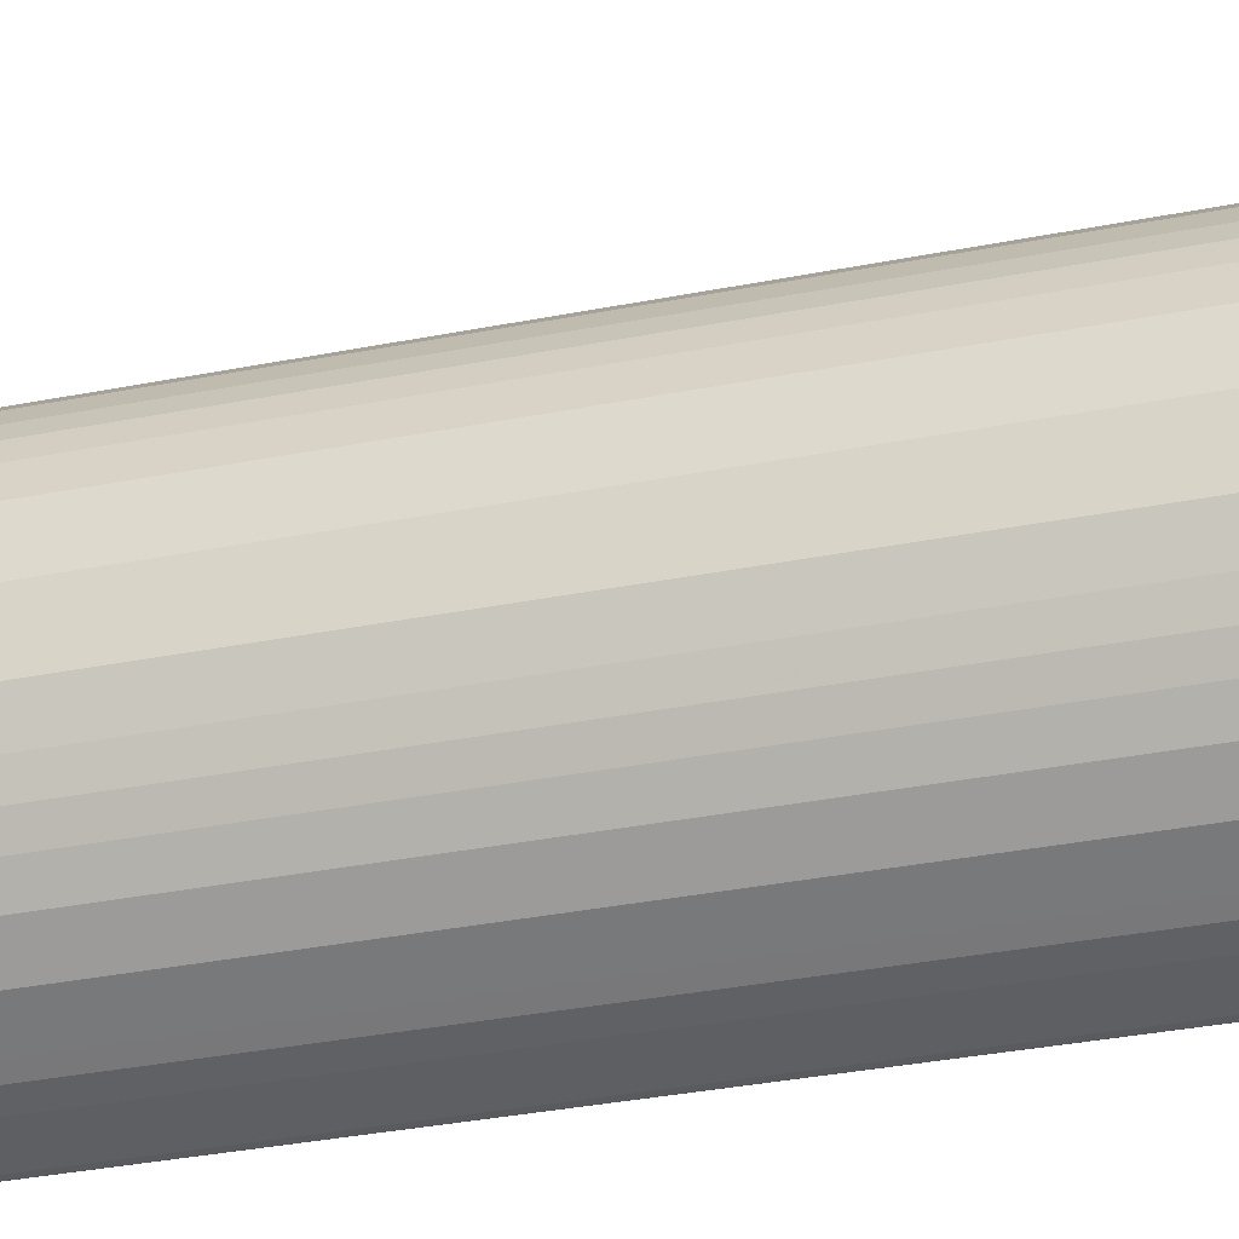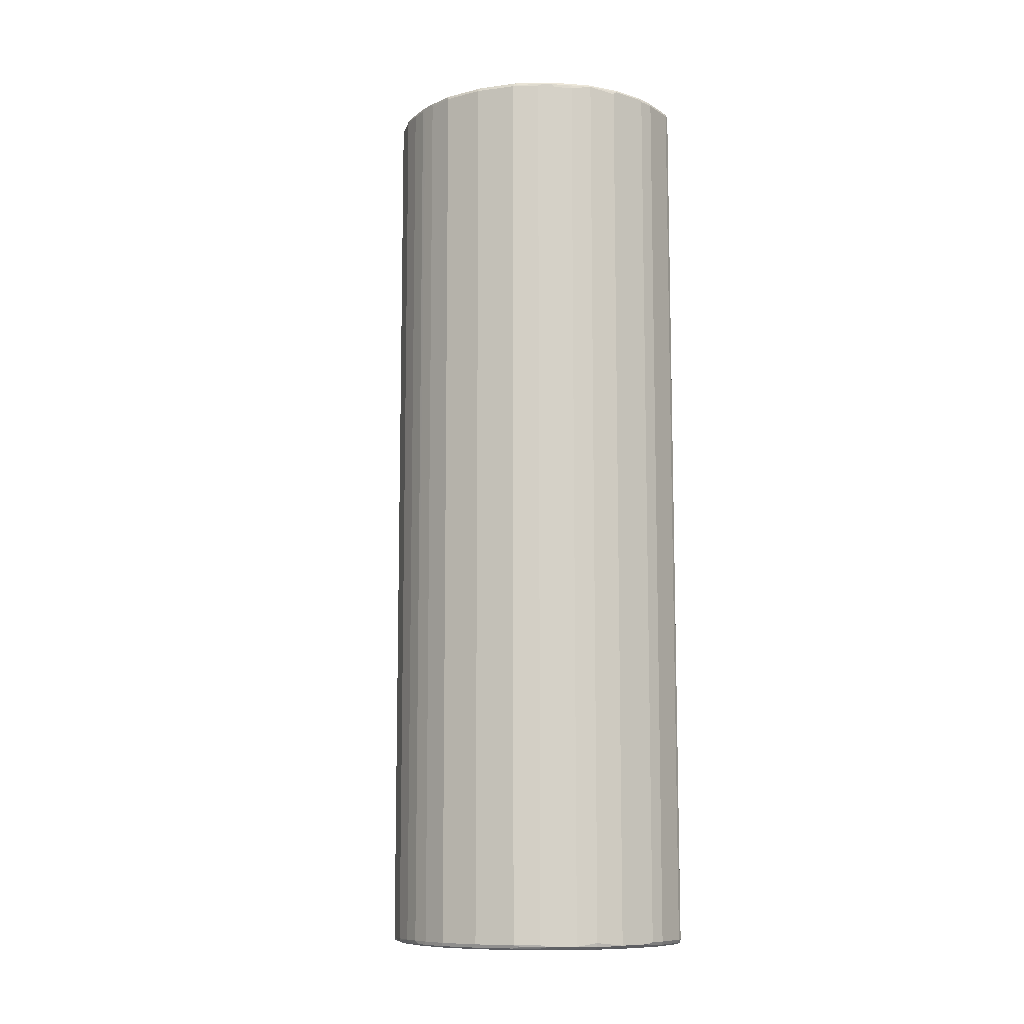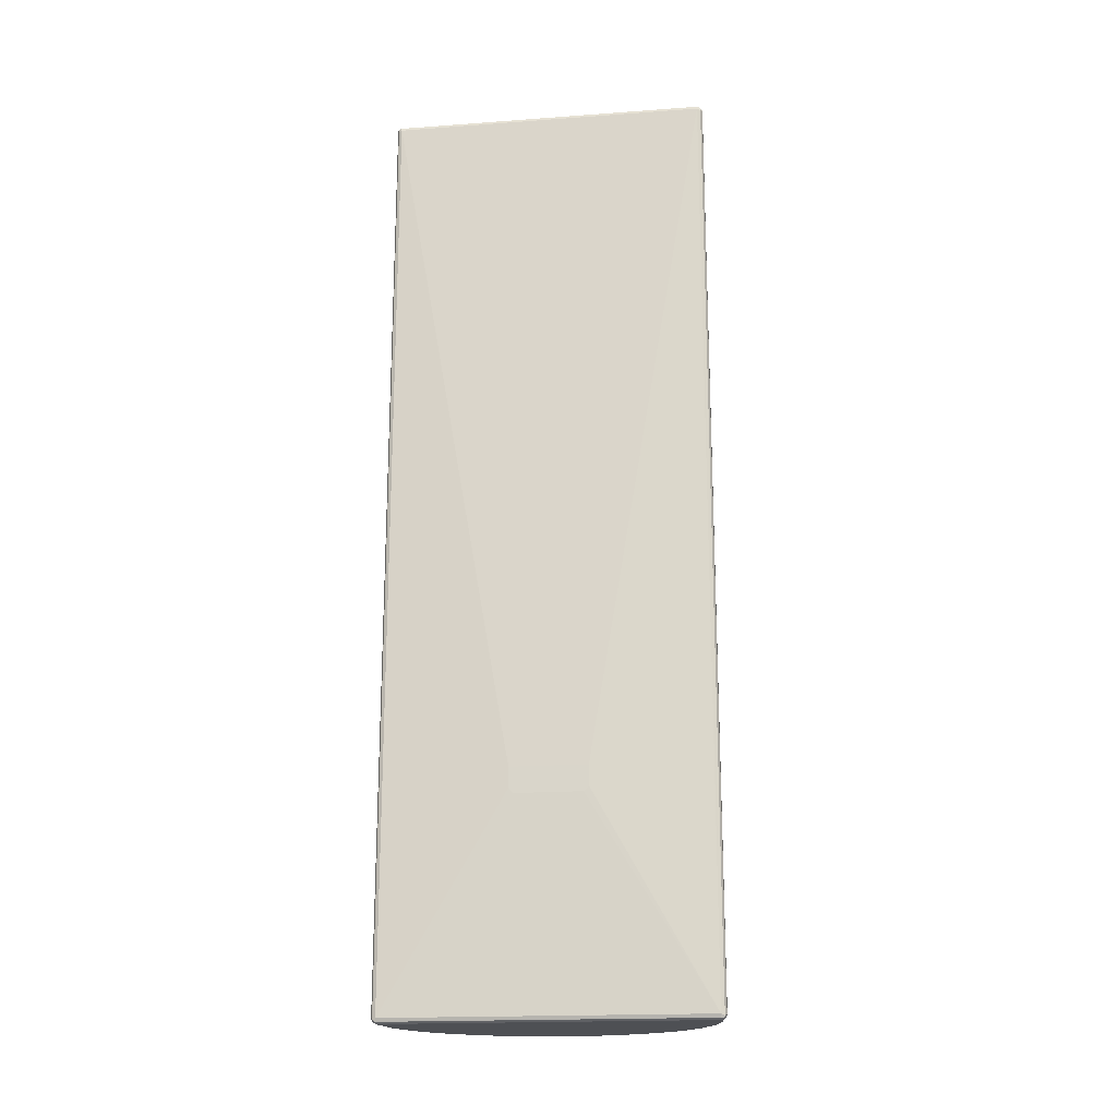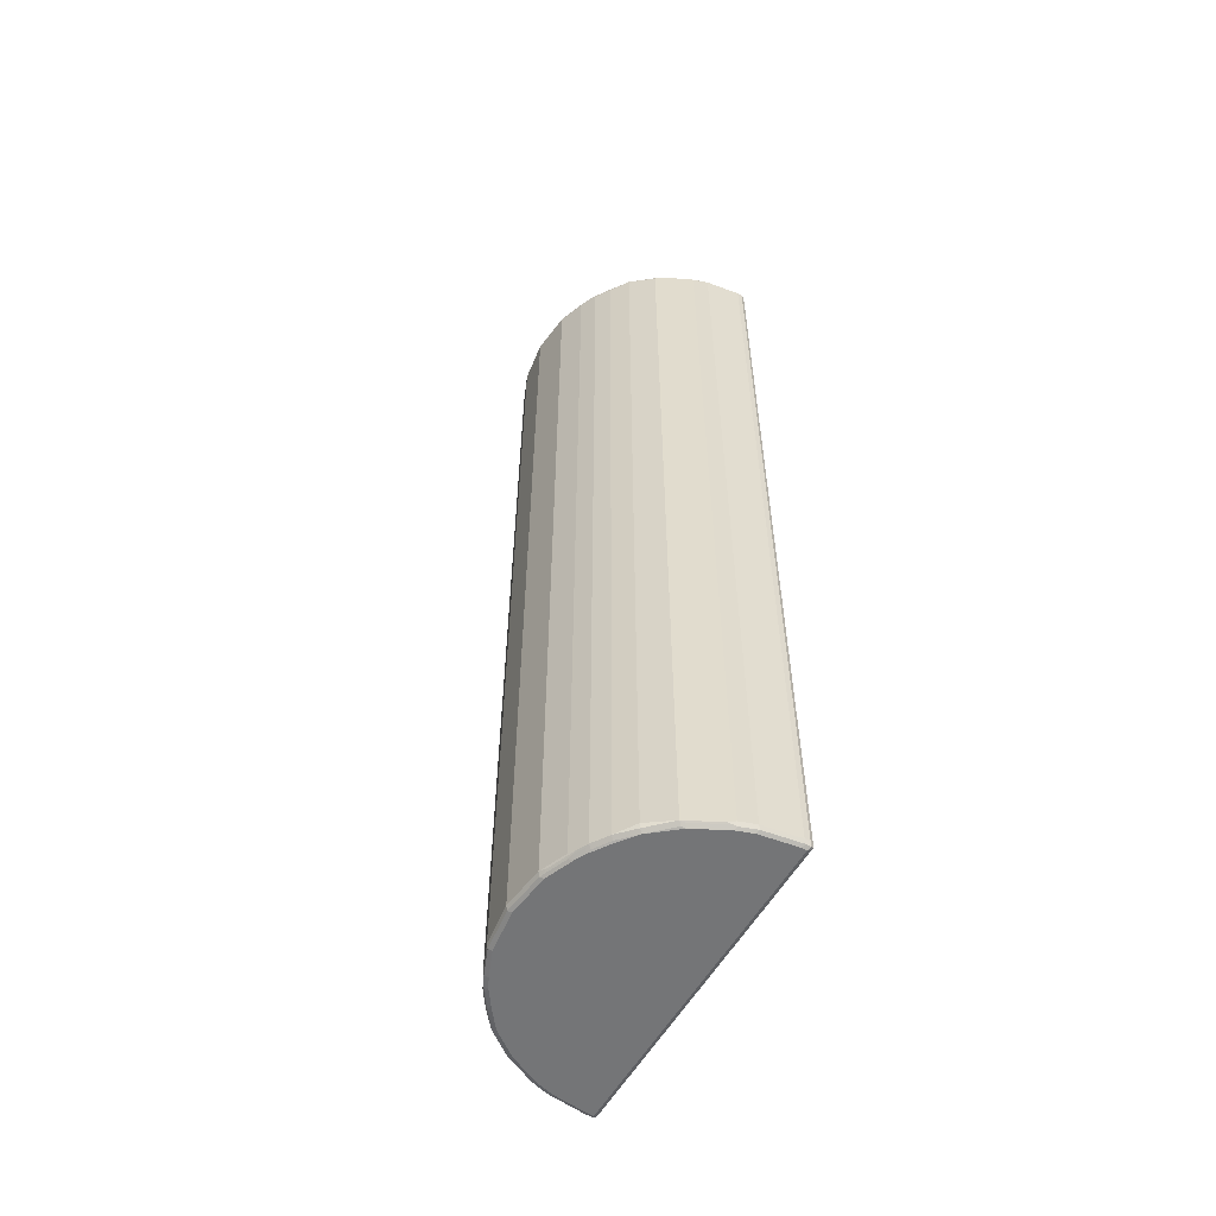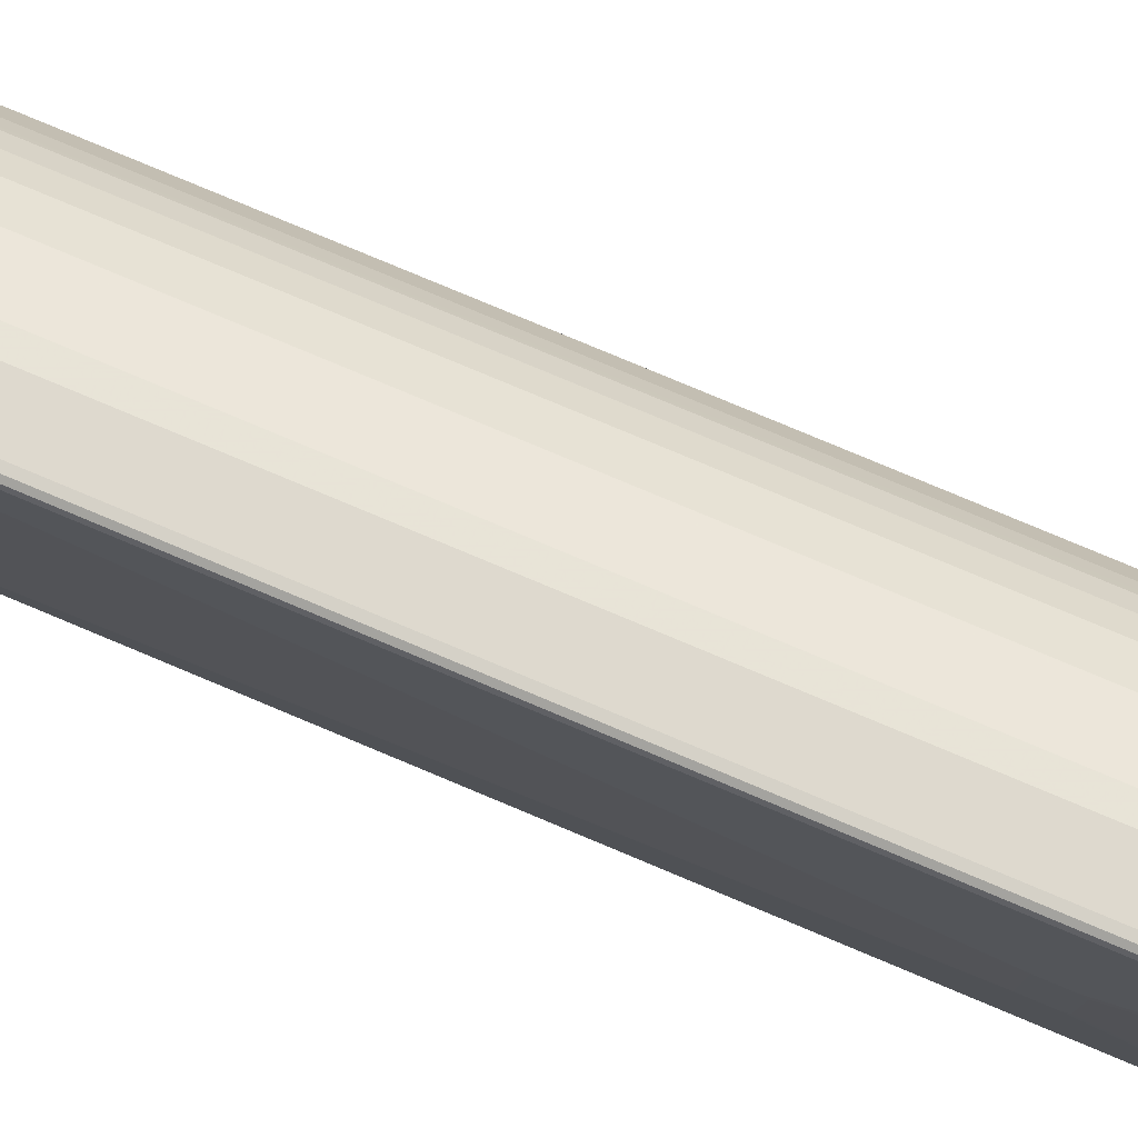
<metadata>
{"format":"obj","ext":"obj","renderer":"f3d","projection":"perspective","resolution":1024,"background":"white","views":[{"elev":-32.9,"azim":-74.5,"up":"+Y"},{"elev":-10.0,"azim":-64.4,"up":"+Z"},{"elev":-18.7,"azim":97.9,"up":"+Z"},{"elev":-56.5,"azim":-29.5,"up":"+Z"},{"elev":79.7,"azim":112.7,"up":"+Y"}]}
</metadata>
<code>
v 0.1393 -0.3185 -0.9056
v 0.06966 -0.3085 -0.9056
v 0.07297 -0.3052 -0.9123
v 0.1426 -0.3151 -0.9123
v 0.1493 -0.3185 -0.9056
v 0.1393 -0.3185 0.9056
v 0.03978 -0.2985 -0.9056
v 0.06469 -0.3035 -0.9107
v 0.06966 -0.3085 0.9056
v 0.03481 -0.2936 -0.9107
v 0.04313 -0.2952 -0.9123
v 0.03978 -0.2886 -0.9157
v 0.06966 -0.2985 -0.9157
v 0.1393 -0.3085 -0.9157
v 0.1526 -0.3151 -0.9123
v 0.1567 -0.3135 -0.9107
v 0.1559 -0.3151 -0.9056
v 0.1543 -0.316 0.9107
v 0.1493 -0.3185 0.9056
v 0.1393 -0.3151 0.9123
v 0.06966 -0.3052 0.9123
v 0.01988 -0.2886 -0.9056
v 0.02653 -0.2919 -0.9089
v 0.03978 -0.2985 0.9056
v 0.06469 -0.3035 0.9132
v 0.063 -0.3052 0.9089
v 0.01491 -0.2836 -0.9107
v -0.02488 -0.2638 -0.9107
v -0.01988 -0.2588 -0.9157
v 0.1493 -0.3085 -0.9157
v 0.1559 -0.3085 -0.9123
v 0.1559 0.3085 -0.9123
v 0.1592 0.3085 -0.9056
v 0.1592 -0.3085 -0.9056
v 0.1592 -0.3085 0.9056
v 0.1559 -0.3151 0.9056
v 0.1559 -0.3118 0.9123
v 0.1493 -0.3085 0.9157
v 0.1493 -0.3151 0.9123
v 0.1344 -0.3135 0.9132
v -0.01325 -0.272 -0.9089
v 0.01988 -0.2886 0.9056
v 0.03316 -0.2952 0.9089
v 0.06966 -0.2985 0.9157
v 0.03978 -0.2886 0.9157
v 0.03481 -0.2936 0.9132
v -0.03316 -0.2621 -0.9089
v -0.02819 -0.2571 -0.9139
v -0.06966 -0.2189 -0.9157
v 0.1493 0.3085 -0.9157
v 0.1543 0.3135 -0.9132
v 0.1692 0.07963 -0.4976
v 0.1692 0.06965 -0.5075
v 0.1559 0.3151 -0.9089
v 0.1592 0.3085 0.9056
v 0.1692 -0.05967 -0.5075
v 0.1692 -0.06965 -0.4976
v 0.1692 -0.06965 -0.4578
v 0.1559 0.3052 0.9123
v 0.1393 -0.3085 0.9157
v 0.1493 0.3085 0.9157
v -0.01325 -0.272 0.9022
v -0.006625 -0.2754 0.9089
v 0.01491 -0.2836 0.9132
v -0.02488 -0.2638 0.9132
v -0.01988 -0.2588 0.9157
v -0.07629 -0.2256 -0.9022
v -0.07463 -0.2239 -0.9107
v -0.03316 -0.2621 0.9022
v -0.09785 -0.1874 -0.9139
v -0.09951 -0.1791 -0.9157
v 0.1393 0.3085 -0.9157
v 0.1393 0.3151 -0.9123
v 0.1493 0.3151 -0.9123
v 0.1493 0.3185 -0.9056
v 0.1692 0.07963 -0.4578
v 0.1559 0.3151 0.9022
v 0.1543 0.3135 0.9107
v 0.1393 0.3085 0.9157
v 0.1459 0.3151 0.9123
v -0.02653 -0.2654 0.9089
v -0.06966 -0.2189 0.9157
v -0.07463 -0.2239 0.9132
v -0.07629 -0.2256 0.9089
v -0.1028 -0.1924 -0.9089
v -0.1178 -0.1576 -0.9139
v -0.1194 -0.1493 -0.9157
v 0.06966 0.2985 -0.9157
v 0.06966 0.3052 -0.9123
v 0.1344 0.316 -0.9107
v 0.1393 0.3185 -0.9056
v 0.1493 0.3185 0.9056
v 0.06966 0.2985 0.9157
v 0.136 0.3151 0.9123
v 0.06635 0.3052 0.9123
v -0.09951 -0.1791 0.9157
v -0.1045 -0.1841 0.9132
v -0.1062 -0.1857 0.9089
v -0.1028 -0.1924 0.9022
v -0.1227 -0.1626 -0.9089
v -0.1244 -0.1543 -0.9107
v -0.1294 -0.1294 -0.9157
v 0.03978 0.2886 -0.9157
v 0.03978 0.2952 -0.9123
v 0.06469 0.306 -0.9107
v 0.06966 0.3085 -0.9056
v 0.1393 0.3185 0.9056
v 0.03978 0.2886 0.9157
v 0.06966 0.3085 0.9056
v 0.03647 0.2952 0.9123
v -0.1194 -0.1493 0.9157
v -0.1244 -0.1543 0.9132
v -0.126 -0.1559 0.9089
v -0.1227 -0.1626 0.9022
v -0.1294 -0.1493 -0.9056
v -0.1327 -0.1426 -0.9089
v -0.1344 -0.1343 -0.9107
v -0.136 -0.126 -0.9123
v -0.1493 -0.07963 -0.9157
v -0.01988 0.2588 -0.9157
v -0.02985 0.26 -0.9132
v 0.02985 0.2899 -0.9132
v 0.03481 0.2961 -0.9107
v 0.03978 0.2985 -0.9056
v -0.01988 0.2588 0.9157
v -0.003313 0.2754 0.9123
v 0.03978 0.2985 0.9056
v 0.01988 0.2886 0.9056
v 0.01242 0.2836 0.9107
v -0.1294 -0.1294 0.9157
v -0.1344 -0.1343 0.9132
v -0.136 -0.136 0.9089
v -0.1294 -0.1493 0.9056
v -0.1393 -0.1294 -0.9056
v -0.1526 -0.09284 -0.9089
v -0.1543 -0.08455 -0.9107
v -0.1559 -0.07626 -0.9123
v -0.1659 0.003305 -0.9123
v -0.1592 0 -0.9157
v -0.06966 0.2189 -0.9157
v -0.07629 0.2222 -0.9123
v -0.07463 0.2264 -0.9107
v -0.02488 0.2662 -0.9107
v 0.01491 0.2861 -0.9107
v 0.01988 0.2886 -0.9056
v -0.06966 0.2189 0.9157
v -0.02322 0.2654 0.9123
v -0.03107 0.2588 0.9132
v -0.02736 0.2638 0.9107
v -0.01325 0.272 0.9056
v -0.1493 -0.07963 0.9157
v -0.1543 -0.08455 0.9132
v -0.1559 -0.08623 0.9089
v -0.1393 -0.1294 0.9056
v -0.1592 -0.07963 -0.9056
v -0.1692 0 -0.9056
v -0.1559 0.08293 -0.9123
v -0.1493 0.07963 -0.9157
v -0.09951 0.1791 -0.9157
v -0.09951 0.1903 -0.9132
v -0.1045 0.1866 -0.9107
v -0.1028 0.1924 -0.9056
v -0.07629 0.2256 -0.9056
v -0.03316 0.2621 -0.9056
v -0.01325 0.272 -0.9056
v -0.09951 0.1791 0.9157
v -0.07297 0.2256 0.9123
v -0.1008 0.1891 0.9132
v -0.07712 0.2239 0.9107
v -0.03316 0.2621 0.9056
v -0.1592 0 0.9157
v -0.1642 -0.004926 0.9132
v -0.1559 -0.07963 0.9123
v -0.1592 -0.07963 0.9056
v -0.1592 0.07963 -0.9056
v -0.1692 0 0.9056
v -0.136 0.1327 -0.9123
v -0.1294 0.1294 -0.9157
v -0.1194 0.1493 -0.9157
v -0.1194 0.1604 -0.9132
v -0.1062 0.1824 -0.9123
v -0.1244 0.1568 -0.9107
v -0.1227 0.1626 -0.9056
v -0.1028 0.1924 0.9056
v -0.07629 0.2256 0.9056
v -0.1194 0.1493 0.9157
v -0.1207 0.1593 0.9132
v -0.107 0.1841 0.9107
v -0.1493 0.07963 0.9157
v -0.1659 0 0.9123
v -0.1393 0.1294 -0.9056
v -0.1592 0.07963 0.9056
v -0.1667 0.004926 0.9107
v -0.1567 0.08455 0.9107
v -0.1294 0.1493 -0.9056
v -0.126 0.1526 -0.9123
v -0.1269 0.1543 0.9107
v -0.1227 0.1626 0.9056
v -0.1294 0.1294 0.9157
v -0.1306 0.1393 0.9132
v -0.1505 0.08954 0.9132
v -0.1559 0.07963 0.9123
v -0.1393 0.1294 0.9056
v -0.1368 0.1343 0.9107
f 1 2 3
f 1 3 4
f 1 4 15
f 1 15 5
f 1 5 19
f 1 19 6
f 1 6 9
f 1 9 2
f 2 7 10
f 2 10 8
f 2 8 3
f 2 9 24
f 2 24 7
f 3 8 10
f 3 10 11
f 3 11 12
f 3 12 13
f 3 13 14
f 3 14 4
f 4 14 30
f 4 30 15
f 5 15 16
f 5 16 17
f 5 17 18
f 5 18 19
f 6 19 18
f 6 18 20
f 6 20 21
f 6 21 9
f 7 22 23
f 7 23 10
f 7 24 42
f 7 42 22
f 9 21 25
f 9 25 26
f 9 26 24
f 10 23 27
f 10 27 12
f 10 12 11
f 12 27 28
f 12 28 29
f 12 29 49
f 12 49 71
f 12 71 87
f 12 87 102
f 12 102 119
f 12 119 139
f 12 139 158
f 12 158 178
f 12 178 179
f 12 179 159
f 12 159 140
f 12 140 120
f 12 120 103
f 12 103 88
f 12 88 72
f 12 72 50
f 12 50 30
f 12 30 14
f 12 14 13
f 15 30 16
f 16 30 31
f 16 31 32
f 16 32 33
f 16 33 34
f 16 34 35
f 16 35 36
f 16 36 17
f 17 36 18
f 18 36 35
f 18 35 37
f 18 37 38
f 18 38 39
f 18 39 20
f 20 39 40
f 20 40 21
f 21 40 25
f 22 41 23
f 22 42 62
f 22 62 41
f 23 41 28
f 23 28 27
f 24 26 43
f 24 43 42
f 25 40 60
f 25 60 44
f 25 44 45
f 25 45 46
f 25 46 26
f 26 46 43
f 28 41 47
f 28 47 48
f 28 48 29
f 29 48 49
f 30 50 51
f 30 51 31
f 31 51 32
f 32 51 33
f 33 52 53
f 33 53 56
f 33 56 34
f 33 51 54
f 33 54 77
f 33 77 55
f 33 55 76
f 33 76 52
f 34 56 57
f 34 57 58
f 34 58 35
f 35 55 59
f 35 59 37
f 35 58 76
f 35 76 55
f 37 59 61
f 37 61 38
f 38 60 40
f 38 40 39
f 38 61 79
f 38 79 93
f 38 93 108
f 38 108 125
f 38 125 146
f 38 146 166
f 38 166 186
f 38 186 199
f 38 199 189
f 38 189 171
f 38 171 151
f 38 151 130
f 38 130 111
f 38 111 96
f 38 96 82
f 38 82 66
f 38 66 45
f 38 45 44
f 38 44 60
f 41 62 69
f 41 69 47
f 42 43 63
f 42 63 62
f 43 46 64
f 43 64 65
f 43 65 63
f 45 65 64
f 45 64 46
f 45 66 65
f 47 67 68
f 47 68 49
f 47 49 48
f 47 69 84
f 47 84 67
f 49 68 85
f 49 85 70
f 49 70 71
f 50 72 51
f 51 72 73
f 51 73 74
f 51 74 75
f 51 75 54
f 52 76 58
f 52 58 57
f 52 57 56
f 52 56 53
f 54 75 92
f 54 92 77
f 55 77 78
f 55 78 59
f 59 78 61
f 61 78 80
f 61 80 94
f 61 94 79
f 62 63 81
f 62 81 69
f 63 65 81
f 65 66 82
f 65 82 83
f 65 83 84
f 65 84 81
f 67 85 68
f 67 84 99
f 67 99 85
f 69 81 84
f 70 85 100
f 70 100 86
f 70 86 87
f 70 87 71
f 72 88 89
f 72 89 73
f 73 89 90
f 73 90 74
f 74 90 75
f 75 90 91
f 75 91 107
f 75 107 92
f 77 92 78
f 78 92 80
f 79 94 95
f 79 95 93
f 80 92 107
f 80 107 94
f 82 96 97
f 82 97 83
f 83 97 84
f 84 97 98
f 84 98 99
f 85 99 114
f 85 114 100
f 86 100 101
f 86 101 87
f 87 101 102
f 88 103 89
f 89 103 104
f 89 104 123
f 89 123 105
f 89 105 90
f 90 105 106
f 90 106 91
f 91 106 109
f 91 109 107
f 93 95 108
f 94 107 95
f 95 107 109
f 95 109 127
f 95 127 110
f 95 110 108
f 96 111 112
f 96 112 97
f 97 112 98
f 98 112 113
f 98 113 114
f 98 114 99
f 100 115 116
f 100 116 117
f 100 117 101
f 100 114 133
f 100 133 115
f 101 117 102
f 102 117 118
f 102 118 137
f 102 137 119
f 103 120 121
f 103 121 122
f 103 122 104
f 104 122 123
f 105 123 124
f 105 124 106
f 106 124 127
f 106 127 109
f 108 110 126
f 108 126 125
f 110 127 128
f 110 128 129
f 110 129 149
f 110 149 126
f 111 130 112
f 112 131 132
f 112 132 113
f 112 130 131
f 113 132 133
f 113 133 114
f 115 134 116
f 115 133 154
f 115 154 134
f 116 134 155
f 116 155 135
f 116 135 136
f 116 136 117
f 117 136 137
f 117 137 118
f 119 137 138
f 119 138 139
f 120 140 121
f 121 141 142
f 121 142 143
f 121 143 144
f 121 144 122
f 121 140 141
f 122 144 123
f 123 144 145
f 123 145 124
f 124 145 128
f 124 128 127
f 125 126 147
f 125 147 148
f 125 148 146
f 126 149 147
f 128 150 149
f 128 149 129
f 128 145 165
f 128 165 150
f 130 151 152
f 130 152 131
f 131 152 153
f 131 153 132
f 132 153 174
f 132 174 154
f 132 154 133
f 134 154 174
f 134 174 155
f 135 155 136
f 136 155 137
f 137 155 156
f 137 156 138
f 138 156 157
f 138 157 158
f 138 158 139
f 140 159 160
f 140 160 141
f 141 160 142
f 142 160 161
f 142 161 162
f 142 162 163
f 142 163 164
f 142 164 143
f 143 164 144
f 144 164 165
f 144 165 145
f 146 148 167
f 146 167 168
f 146 168 166
f 147 149 148
f 148 149 169
f 148 169 167
f 149 150 170
f 149 170 169
f 150 165 164
f 150 164 170
f 151 171 172
f 151 172 152
f 152 172 190
f 152 190 173
f 152 173 174
f 152 174 153
f 155 174 176
f 155 176 156
f 156 175 157
f 156 176 192
f 156 192 175
f 157 175 191
f 157 191 177
f 157 177 178
f 157 178 158
f 159 179 180
f 159 180 160
f 160 180 181
f 160 181 161
f 161 181 182
f 161 182 162
f 162 182 183
f 162 183 198
f 162 198 184
f 162 184 185
f 162 185 163
f 163 185 170
f 163 170 164
f 166 168 187
f 166 187 186
f 167 169 168
f 168 169 188
f 168 188 187
f 169 170 185
f 169 185 184
f 169 184 188
f 171 189 202
f 171 202 190
f 171 190 172
f 173 190 176
f 173 176 174
f 175 192 203
f 175 203 191
f 176 190 193
f 176 193 194
f 176 194 192
f 177 191 195
f 177 195 182
f 177 182 196
f 177 196 179
f 177 179 178
f 179 196 180
f 180 196 181
f 181 196 182
f 182 195 183
f 183 195 197
f 183 197 198
f 184 198 197
f 184 197 188
f 186 187 199
f 187 188 197
f 187 197 204
f 187 204 200
f 187 200 199
f 189 199 200
f 189 200 201
f 189 201 202
f 190 202 194
f 190 194 193
f 191 203 197
f 191 197 195
f 192 194 204
f 192 204 203
f 194 202 201
f 194 201 200
f 194 200 204
f 197 203 204

</code>
